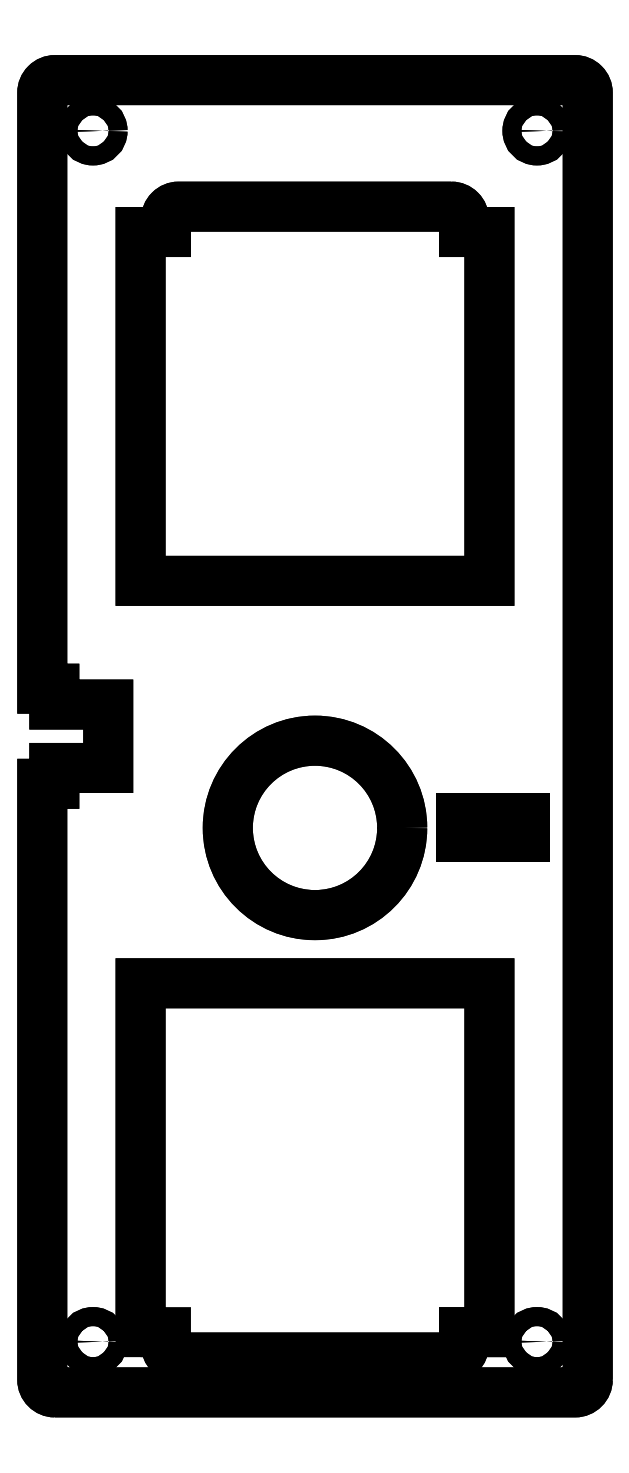
<metadata>
{"format":"dxf","ext":"dxf","renderer":"ezdxf+matplotlib","layout":"modelspace","background":"white","min_lineweight":24,"dpi":150}
</metadata>
<code>
0
SECTION
2
ENTITIES
0
LWPOLYLINE
8
0
90
4
70
1
43
0
10
23.09
20
2.355
10
23.09
20
-0.6447
10
33.09
20
-0.6447
10
33.09
20
2.355
0
LWPOLYLINE
8
0
90
10
70
1
43
0
10
21.5
20
98.81
10
-21.5
20
98.81
42
0.4142
10
-23.5
20
96.81
10
-23.5
20
94.81
10
-27.5
20
94.81
10
-27.5
20
39.81
10
27.5
20
39.81
10
27.5
20
94.81
10
23.5
20
94.81
10
23.5
20
96.81
42
0.4142
0
CIRCLE
8
0
10
35
20
110.8
30
0
40
1.5
0
CIRCLE
8
0
10
-35
20
-80.14
30
0
40
1.5
0
LWPOLYLINE
8
0
90
10
70
1
43
0
10
-27.5
20
-78.64
10
-23.5
20
-78.64
10
-23.5
20
-80.64
42
0.4142
10
-21.5
20
-82.64
10
21.5
20
-82.64
42
0.4142
10
23.5
20
-80.64
10
23.5
20
-78.64
10
27.5
20
-78.64
10
27.5
20
-23.64
10
-27.5
20
-23.64
0
CIRCLE
8
0
10
35
20
-80.14
30
4.441e-15
40
1.5
0
CIRCLE
8
0
10
-35
20
110.8
30
0
40
1.5
0
LWPOLYLINE
8
0
90
16
70
1
43
0
10
43
20
-86.14
42
-0.4142
10
41
20
-88.14
10
-41
20
-88.14
42
-0.4142
10
-43
20
-86.14
10
-43
20
7.805
10
-41.1
20
7.805
10
-41.1
20
10.31
10
-32.6
20
10.31
10
-32.6
20
20.31
10
-41.1
20
20.31
10
-41.1
20
22.81
10
-43
20
22.81
10
-43
20
116.8
42
-0.4142
10
-41
20
118.8
10
41
20
118.8
42
-0.4142
10
43
20
116.8
0
CIRCLE
8
0
10
-0.003476
20
0.8553
30
0
40
13.75
0
CIRCLE
8
0
10
-0.003476
20
0.8553
30
0
40
13.75
0
CIRCLE
8
0
10
-35
20
110.8
30
0
40
1.5
0
CIRCLE
8
0
10
35
20
-80.14
30
4.441e-15
40
1.5
0
LWPOLYLINE
8
0
90
10
70
1
43
0
10
-23.5
20
-78.64
10
-23.5
20
-80.64
42
0.4142
10
-21.5
20
-82.64
10
21.5
20
-82.64
42
0.4142
10
23.5
20
-80.64
10
23.5
20
-78.64
10
27.5
20
-78.64
10
27.5
20
-23.64
10
-27.5
20
-23.64
10
-27.5
20
-78.64
0
CIRCLE
8
0
10
-35
20
-80.14
30
0
40
1.5
0
CIRCLE
8
0
10
35
20
110.8
30
0
40
1.5
0
LWPOLYLINE
8
0
90
10
70
1
43
0
10
-23.5
20
96.81
42
-0.4142
10
-21.5
20
98.81
10
21.5
20
98.81
42
-0.4142
10
23.5
20
96.81
10
23.5
20
94.81
10
27.5
20
94.81
10
27.5
20
39.81
10
-27.5
20
39.81
10
-27.5
20
94.81
10
-23.5
20
94.81
0
LWPOLYLINE
8
0
90
4
70
1
43
0
10
23.09
20
-0.6447
10
33.09
20
-0.6447
10
33.09
20
2.355
10
23.09
20
2.355
0
LWPOLYLINE
8
0
90
16
70
1
43
0
10
-41
20
-88.14
10
41
20
-88.14
42
0.4142
10
43
20
-86.14
10
43
20
116.8
42
0.4142
10
41
20
118.8
10
-41
20
118.8
42
0.4142
10
-43
20
116.8
10
-43
20
22.81
10
-41.1
20
22.81
10
-41.1
20
20.31
10
-32.6
20
20.31
10
-32.6
20
10.31
10
-41.1
20
10.31
10
-41.1
20
7.805
10
-43
20
7.805
10
-43
20
-86.14
42
0.4142
0
ENDSEC
0
EOF

</code>
